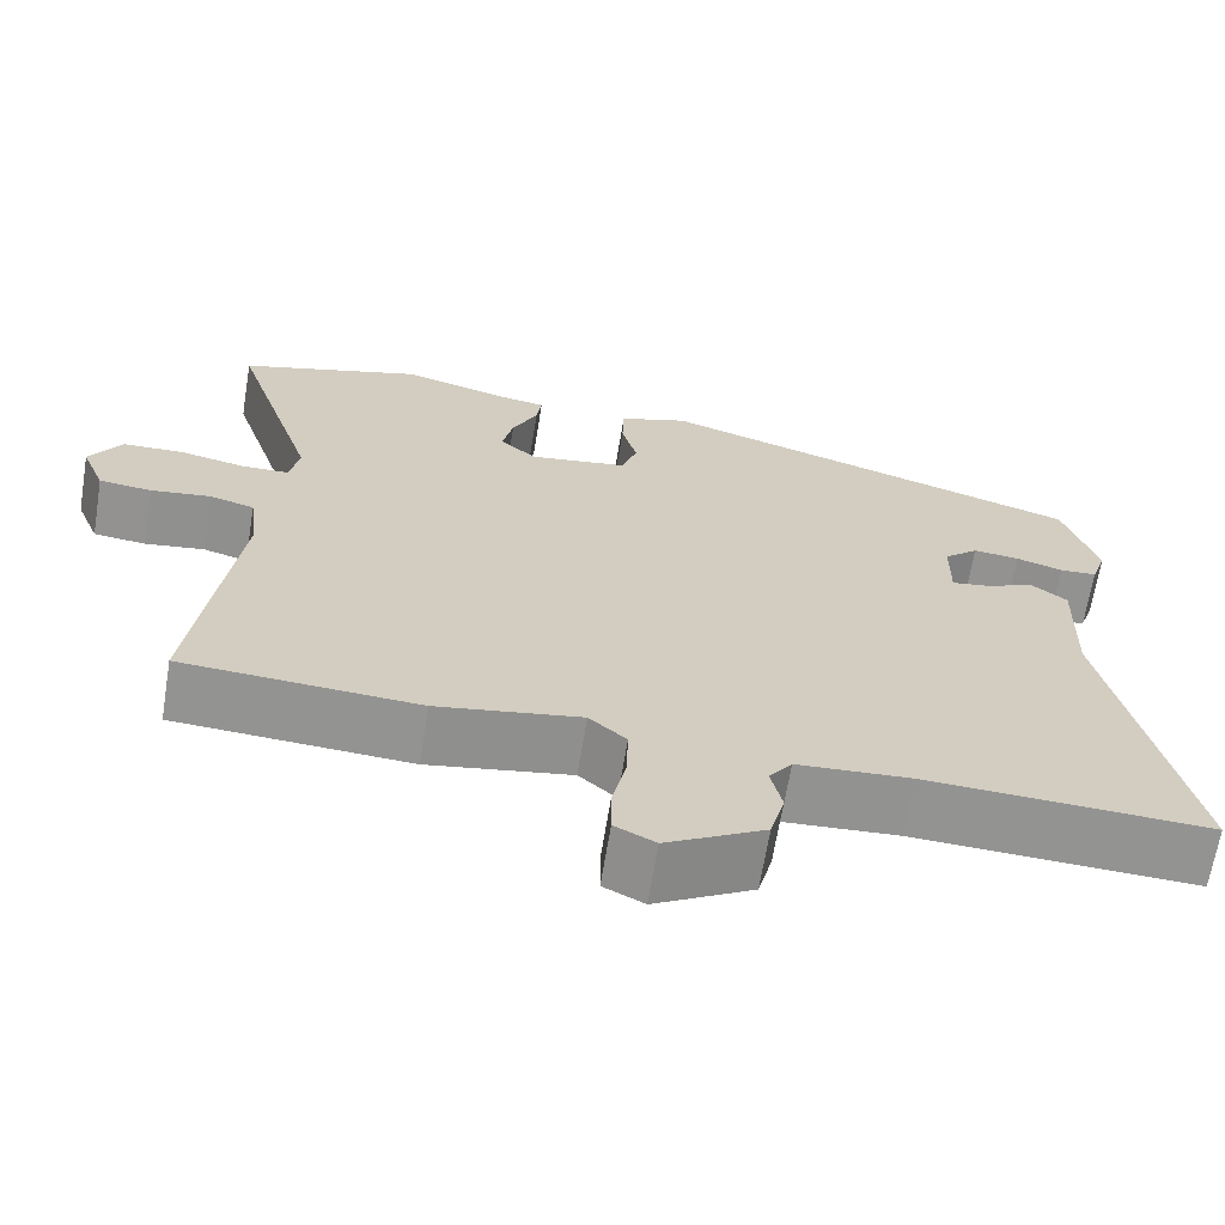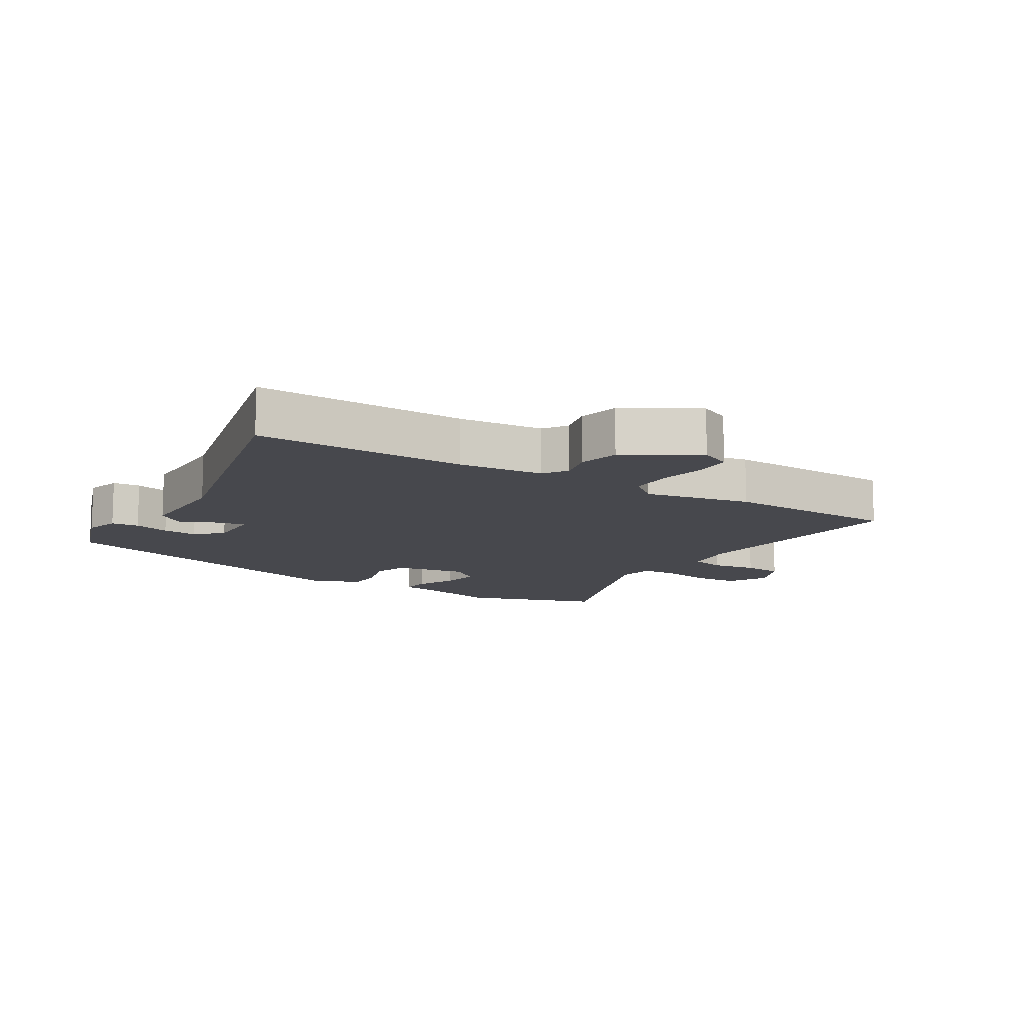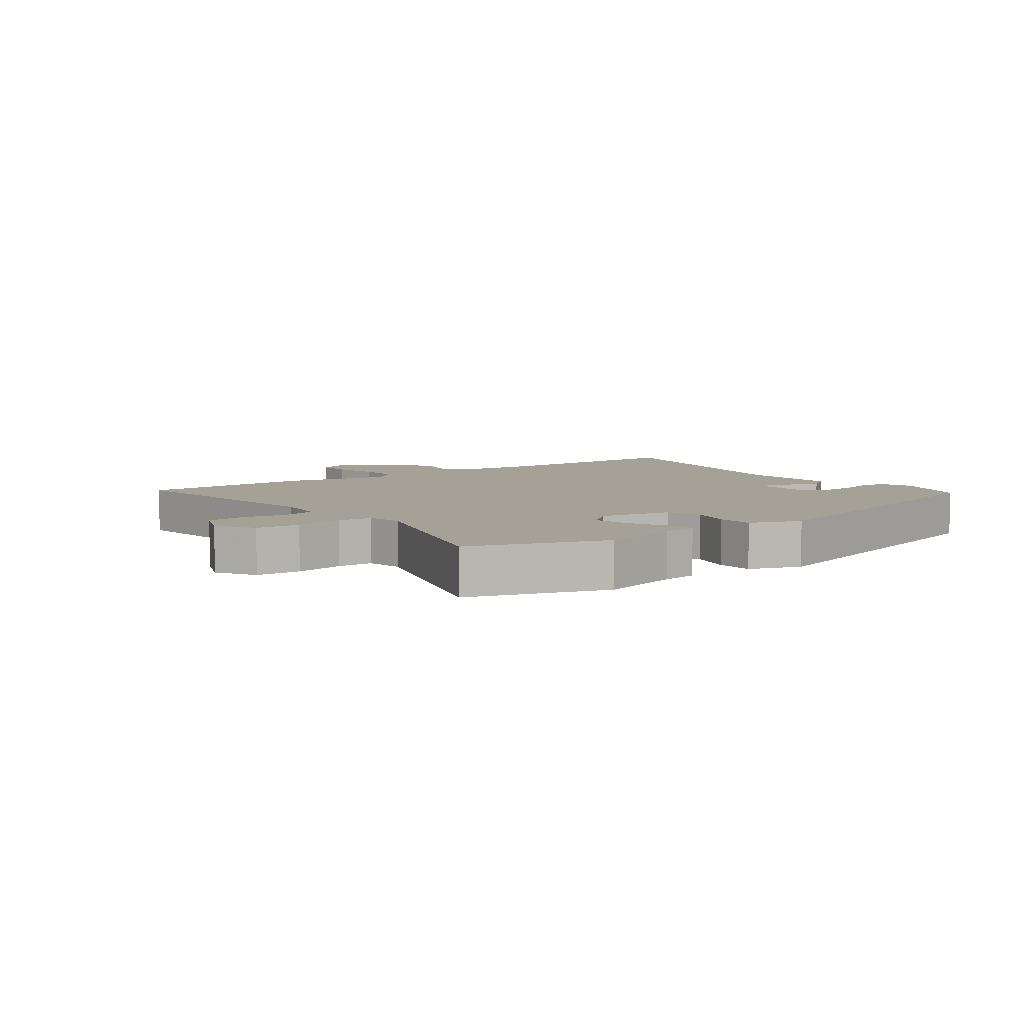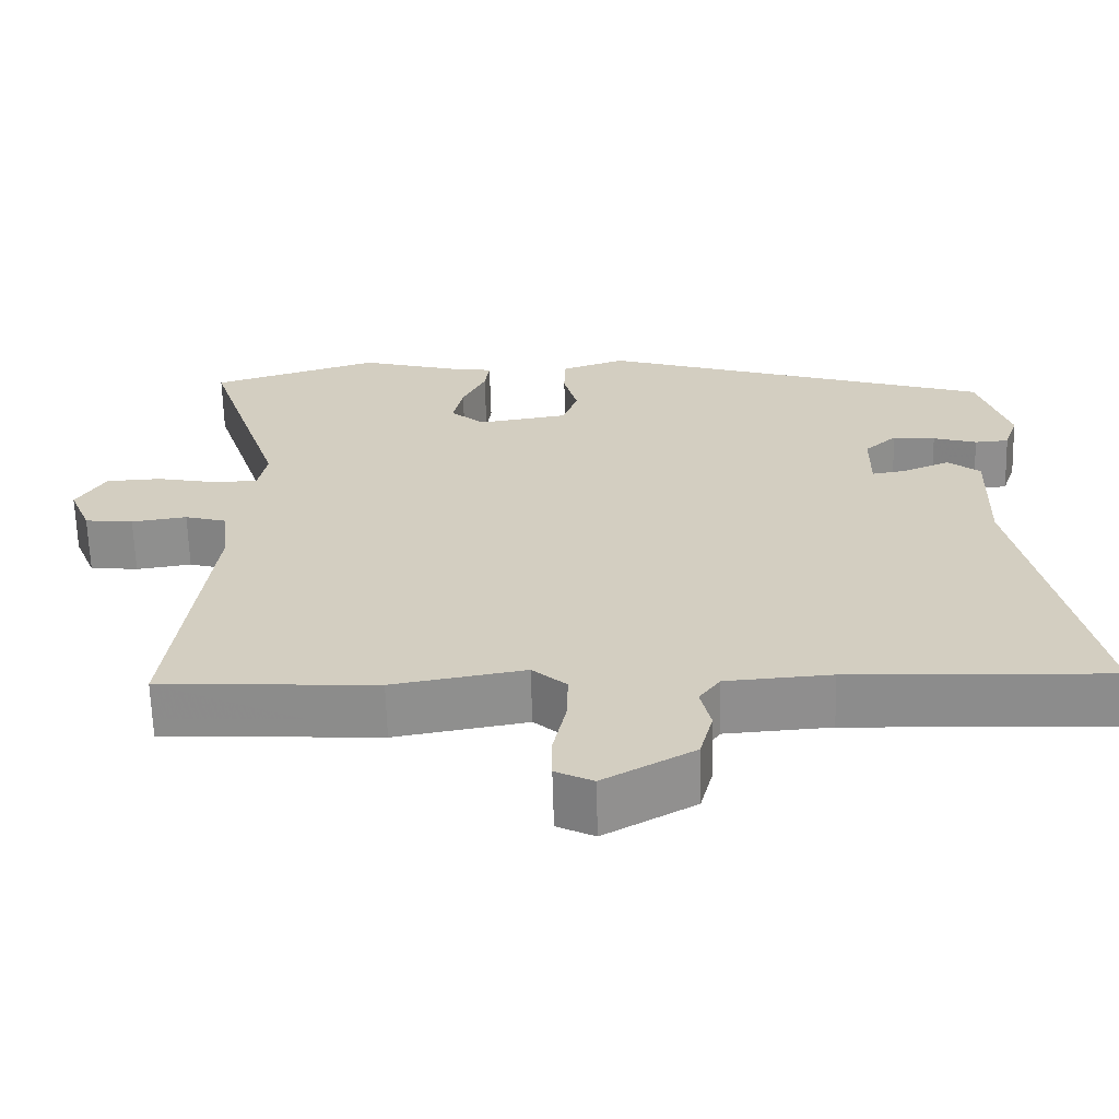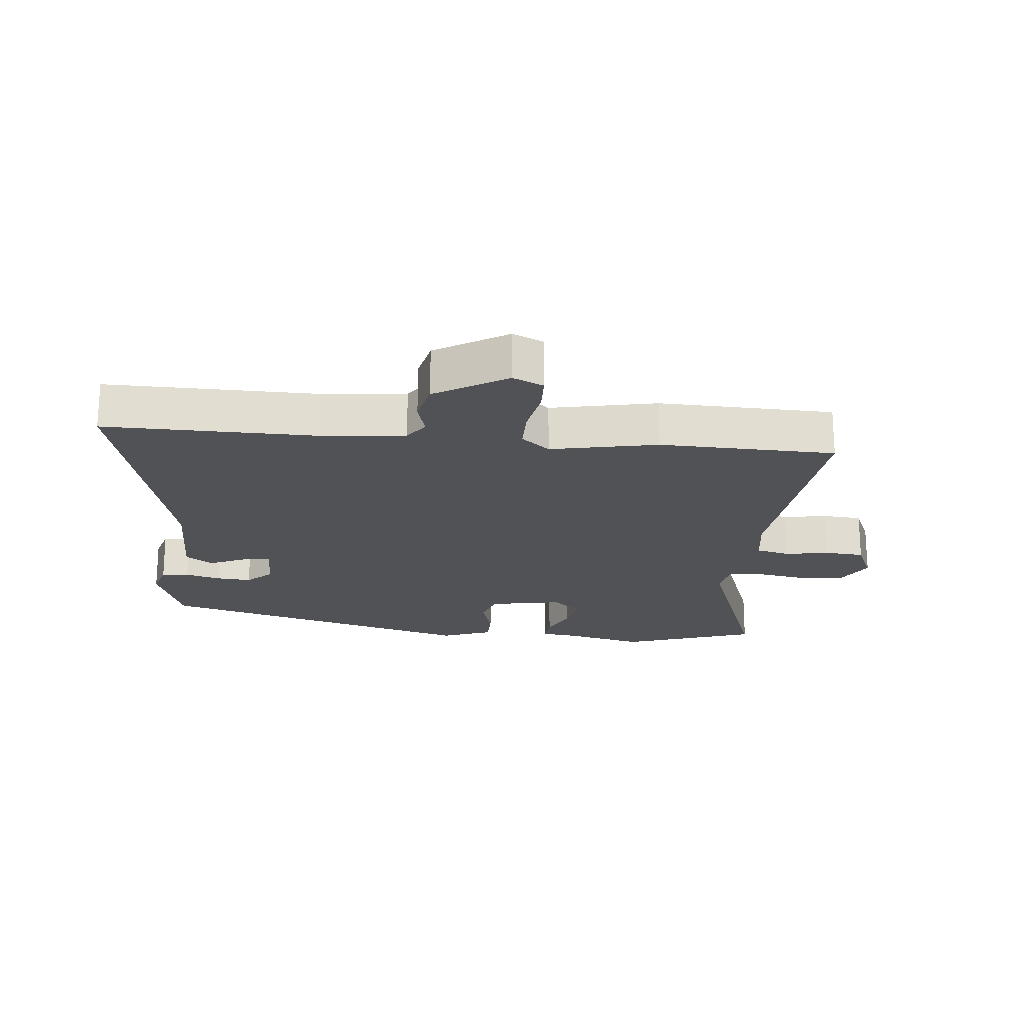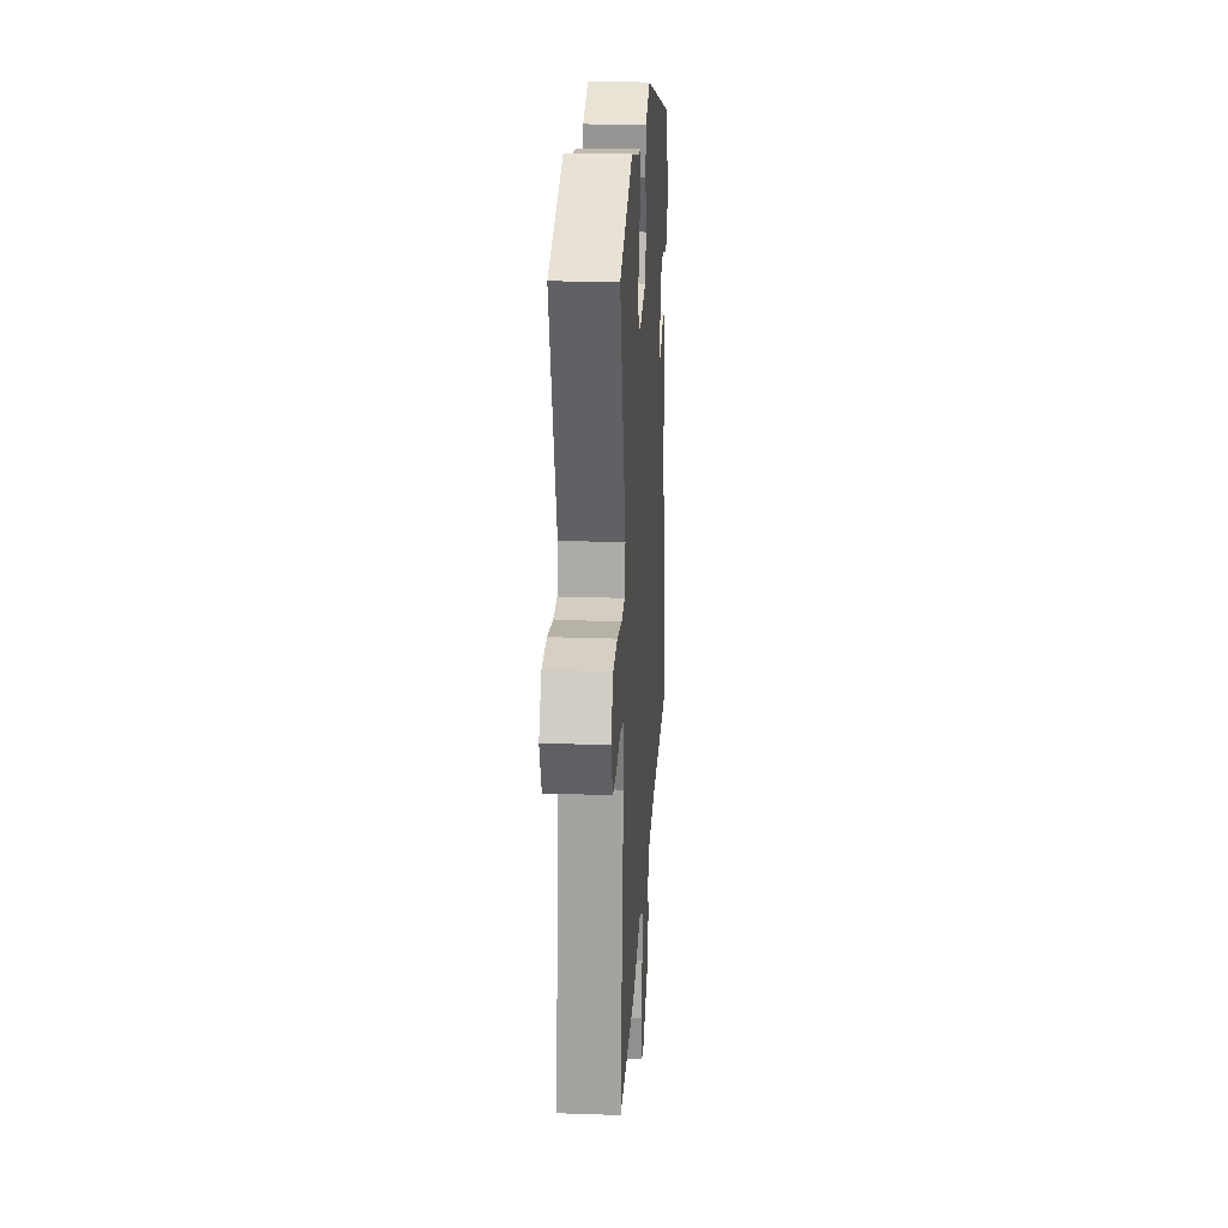
<metadata>
{"format":"obj","ext":"obj","renderer":"f3d","projection":"perspective","resolution":1024,"background":"white","views":[{"elev":-66.5,"azim":-9.3,"up":"+Z"},{"elev":-11.8,"azim":150.0,"up":"+Y"},{"elev":6.2,"azim":-36.0,"up":"+Y"},{"elev":-64.6,"azim":1.6,"up":"+Z"},{"elev":-20.6,"azim":176.3,"up":"+Y"},{"elev":23.9,"azim":-86.7,"up":"+Z"}]}
</metadata>
<code>
v 0.485 0.07 0.349
v 0.525 0.07 0.221
v 0.507 0.07 0.167
v 0.463 0.07 0.164
v 0.407 0.07 0.181
v 0.352 0.07 0.187
v 0.311 0.07 0.15
v 0.31 0.07 0.064
v 0.354 0.07 0.071
v 0.414 0.07 0.096
v 0.456 0.07 0.064
v 0.451 0.07 -0.101
v 0.541 0.07 -0.528
v 0.207 0.07 -0.513
v 0.072 0.07 -0.522
v 0.045 0.07 -0.559
v 0.058 0.07 -0.616
v 0.041 0.07 -0.681
v -0.075 0.07 -0.746
v -0.123 0.07 -0.722
v -0.123 0.07 -0.662
v -0.107 0.07 -0.588
v -0.105 0.07 -0.521
v -0.149 0.07 -0.482
v -0.319 0.07 -0.511
v -0.597 0.07 -0.494
v -0.549 0.07 -0.119
v -0.559 0.07 -0.036
v -0.612 0.07 -0.021
v -0.683 0.07 -0.031
v -0.745 0.07 -0.024
v -0.773 0.07 0.045
v -0.736 0.07 0.106
v -0.665 0.07 0.109
v -0.587 0.07 0.093
v -0.53 0.07 0.094
v -0.519 0.07 0.152
v -0.62 0.07 0.463
v -0.403 0.07 0.53
v -0.277 0.07 0.495
v -0.22 0.07 0.486
v -0.226 0.07 0.441
v -0.256 0.07 0.38
v -0.269 0.07 0.32
v -0.225 0.07 0.282
v -0.109 0.07 0.3
v -0.09 0.07 0.355
v -0.108 0.07 0.423
v -0.106 0.07 0.483
v -0.024 0.07 0.511
v 0.485 0 0.349
v 0.525 0 0.221
v 0.507 0 0.167
v 0.463 0 0.164
v 0.407 0 0.181
v 0.352 0 0.187
v 0.311 0 0.15
v 0.31 0 0.064
v 0.354 0 0.071
v 0.414 0 0.096
v 0.456 0 0.064
v 0.451 0 -0.101
v 0.541 0 -0.528
v 0.207 0 -0.513
v 0.072 0 -0.522
v 0.045 0 -0.559
v 0.058 0 -0.616
v 0.041 0 -0.681
v -0.075 0 -0.746
v -0.123 0 -0.722
v -0.123 0 -0.662
v -0.107 0 -0.588
v -0.105 0 -0.521
v -0.149 0 -0.482
v -0.319 0 -0.511
v -0.597 0 -0.494
v -0.549 0 -0.119
v -0.559 0 -0.036
v -0.612 0 -0.021
v -0.683 0 -0.031
v -0.745 0 -0.024
v -0.773 0 0.045
v -0.736 0 0.106
v -0.665 0 0.109
v -0.587 0 0.093
v -0.53 0 0.094
v -0.519 0 0.152
v -0.62 0 0.463
v -0.403 0 0.53
v -0.277 0 0.495
v -0.22 0 0.486
v -0.226 0 0.441
v -0.256 0 0.38
v -0.269 0 0.32
v -0.225 0 0.282
v -0.109 0 0.3
v -0.09 0 0.355
v -0.108 0 0.423
v -0.106 0 0.483
v -0.024 0 0.511
f 47 48 49 50
f 46 47 50 1
f 45 46 1 2
f 40 41 42 43
f 40 43 44
f 37 38 39 40
f 36 37 40 44
f 32 33 34 35
f 32 35 36
f 29 30 31 32
f 28 29 32 36
f 27 28 36 44
f 24 25 26 27
f 23 24 27 44
f 19 20 21 22
f 19 22 23
f 16 17 18 19
f 16 19 23
f 15 16 23 44
f 12 13 14
f 9 10 11 12
f 8 9 12 14
f 7 8 14 15
f 2 3 4 5
f 45 2 5 6
f 15 44 45
f 7 15 45
f 6 7 45
f 100 99 98 97
f 51 100 97 96
f 52 51 96 95
f 93 92 91 90
f 94 93 90
f 90 89 88 87
f 94 90 87 86
f 85 84 83 82
f 86 85 82
f 82 81 80 79
f 86 82 79 78
f 94 86 78 77
f 77 76 75 74
f 94 77 74 73
f 72 71 70 69
f 73 72 69
f 69 68 67 66
f 73 69 66
f 94 73 66 65
f 64 63 62
f 62 61 60 59
f 64 62 59 58
f 65 64 58 57
f 55 54 53 52
f 56 55 52 95
f 95 94 65
f 95 65 57
f 95 57 56
f 1 51 52 2
f 2 52 53 3
f 3 53 54 4
f 4 54 55 5
f 5 55 56 6
f 6 56 57 7
f 7 57 58 8
f 8 58 59 9
f 9 59 60 10
f 10 60 61 11
f 11 61 62 12
f 12 62 63 13
f 13 63 64 14
f 14 64 65 15
f 15 65 66 16
f 16 66 67 17
f 17 67 68 18
f 18 68 69 19
f 19 69 70 20
f 20 70 71 21
f 21 71 72 22
f 22 72 73 23
f 23 73 74 24
f 24 74 75 25
f 25 75 76 26
f 26 76 77 27
f 27 77 78 28
f 28 78 79 29
f 29 79 80 30
f 30 80 81 31
f 31 81 82 32
f 32 82 83 33
f 33 83 84 34
f 34 84 85 35
f 35 85 86 36
f 36 86 87 37
f 37 87 88 38
f 38 88 89 39
f 39 89 90 40
f 40 90 91 41
f 41 91 92 42
f 42 92 93 43
f 43 93 94 44
f 44 94 95 45
f 45 95 96 46
f 46 96 97 47
f 47 97 98 48
f 48 98 99 49
f 49 99 100 50
f 50 100 51 1

</code>
